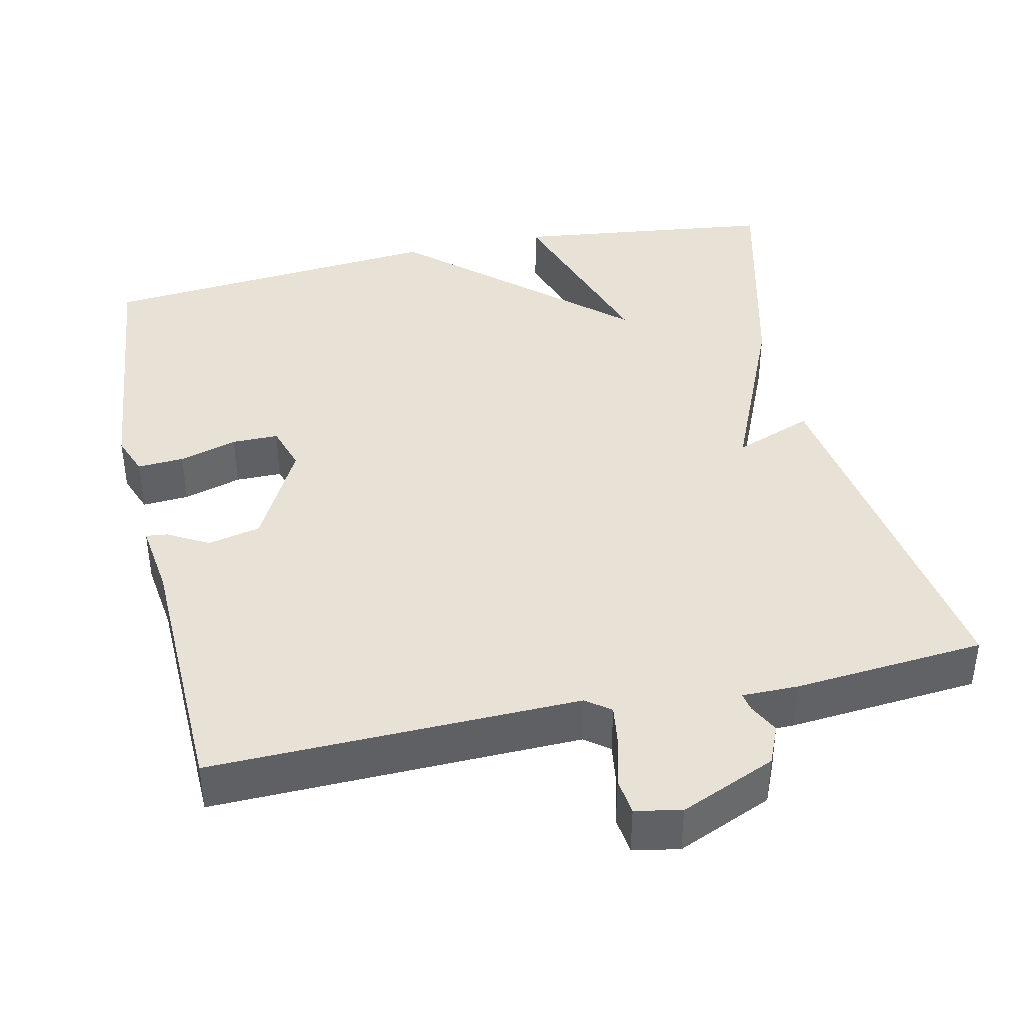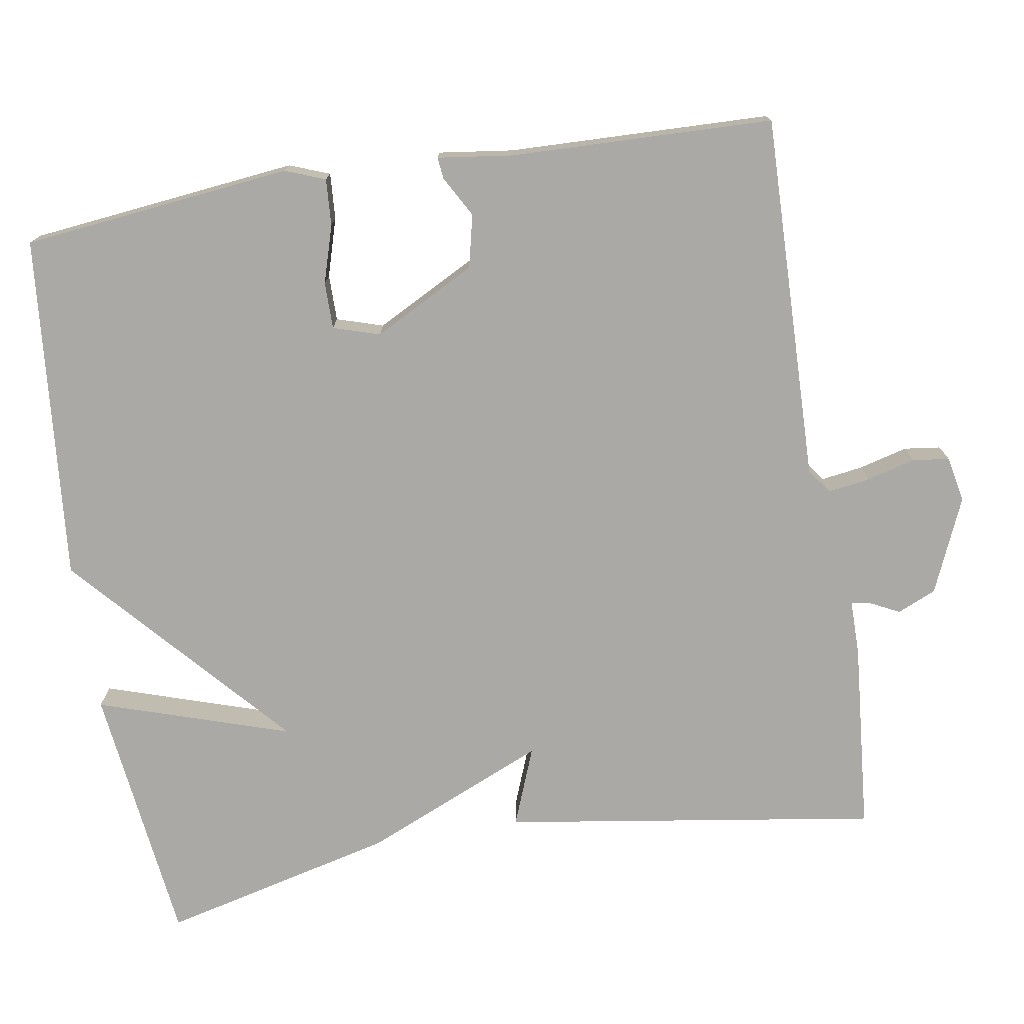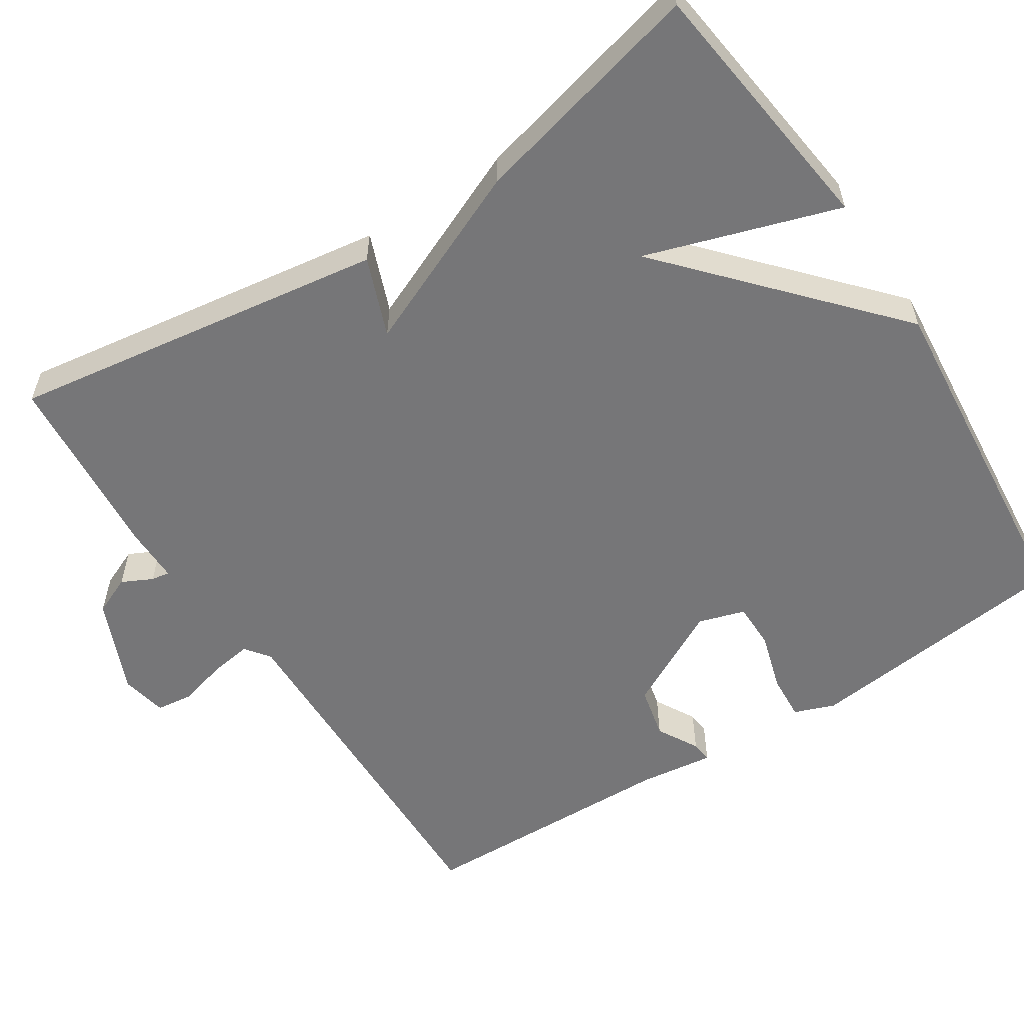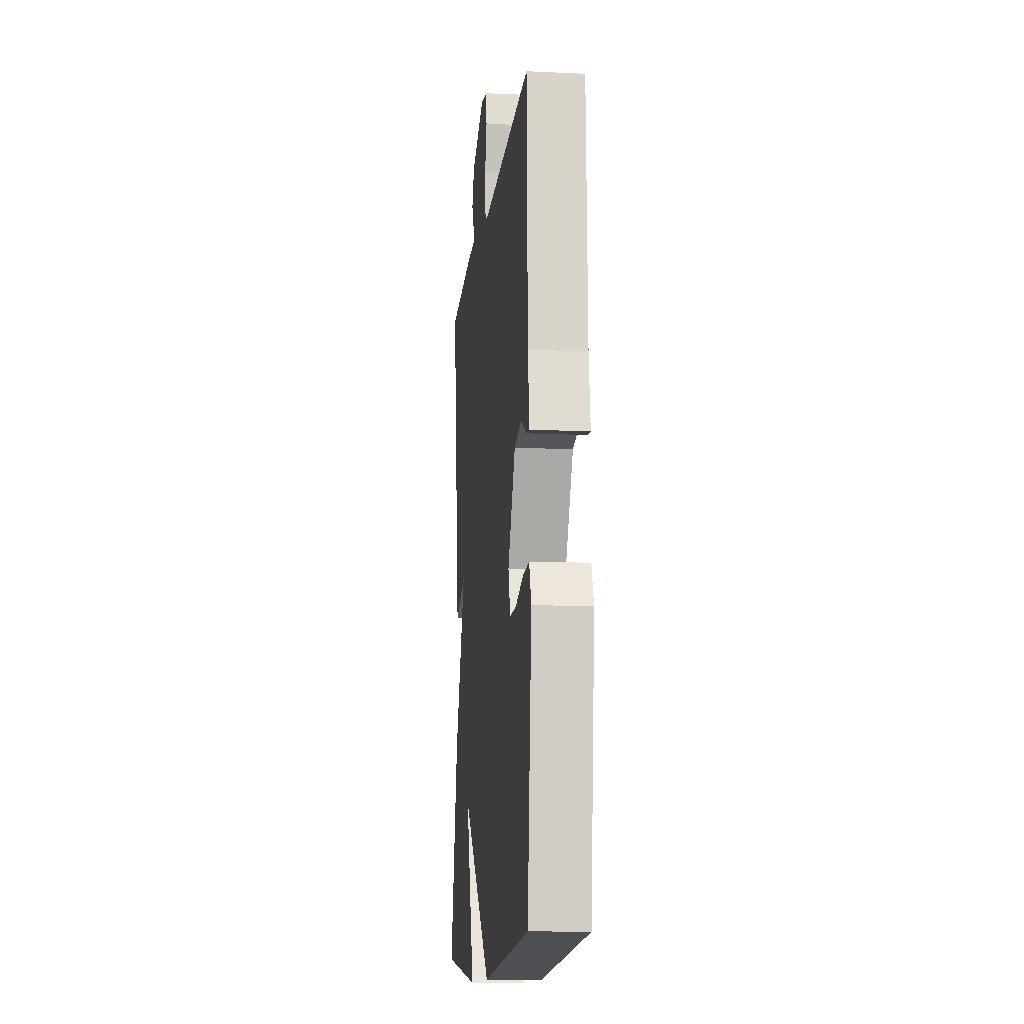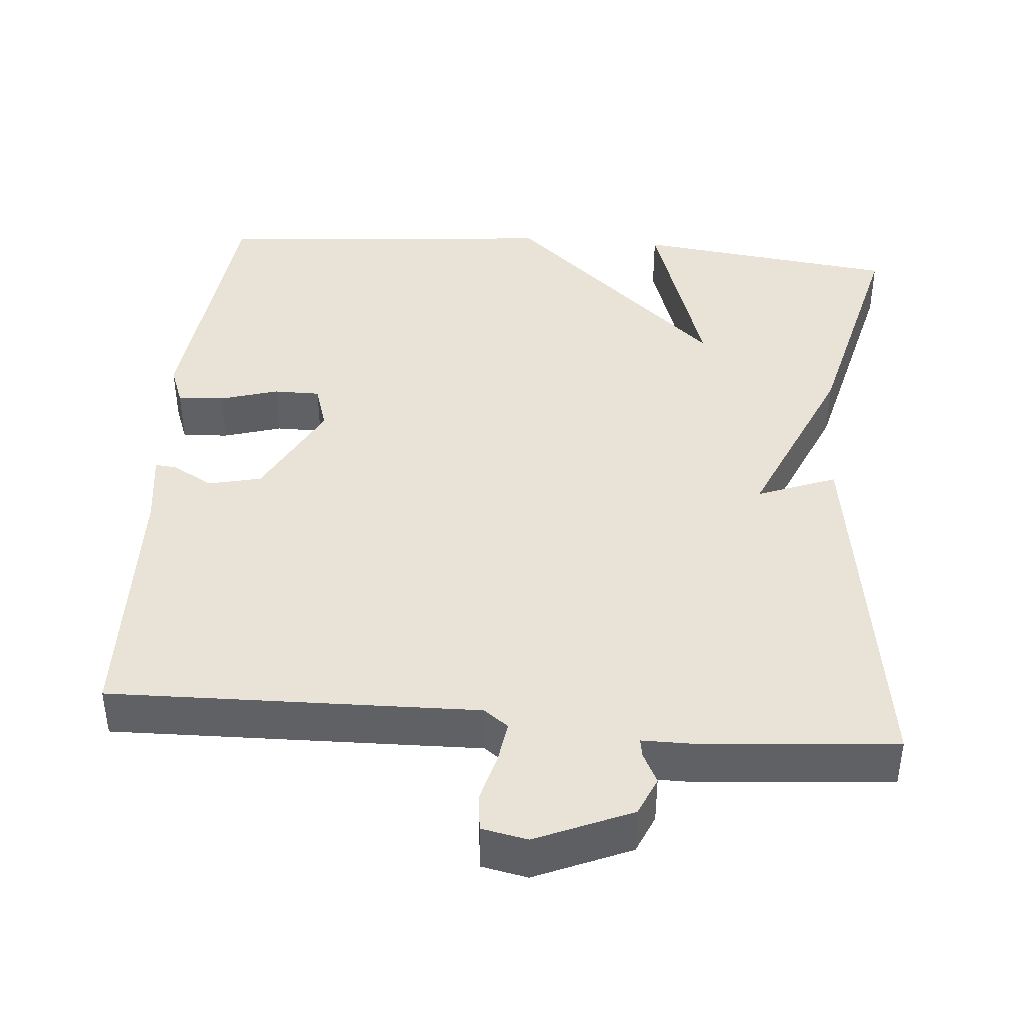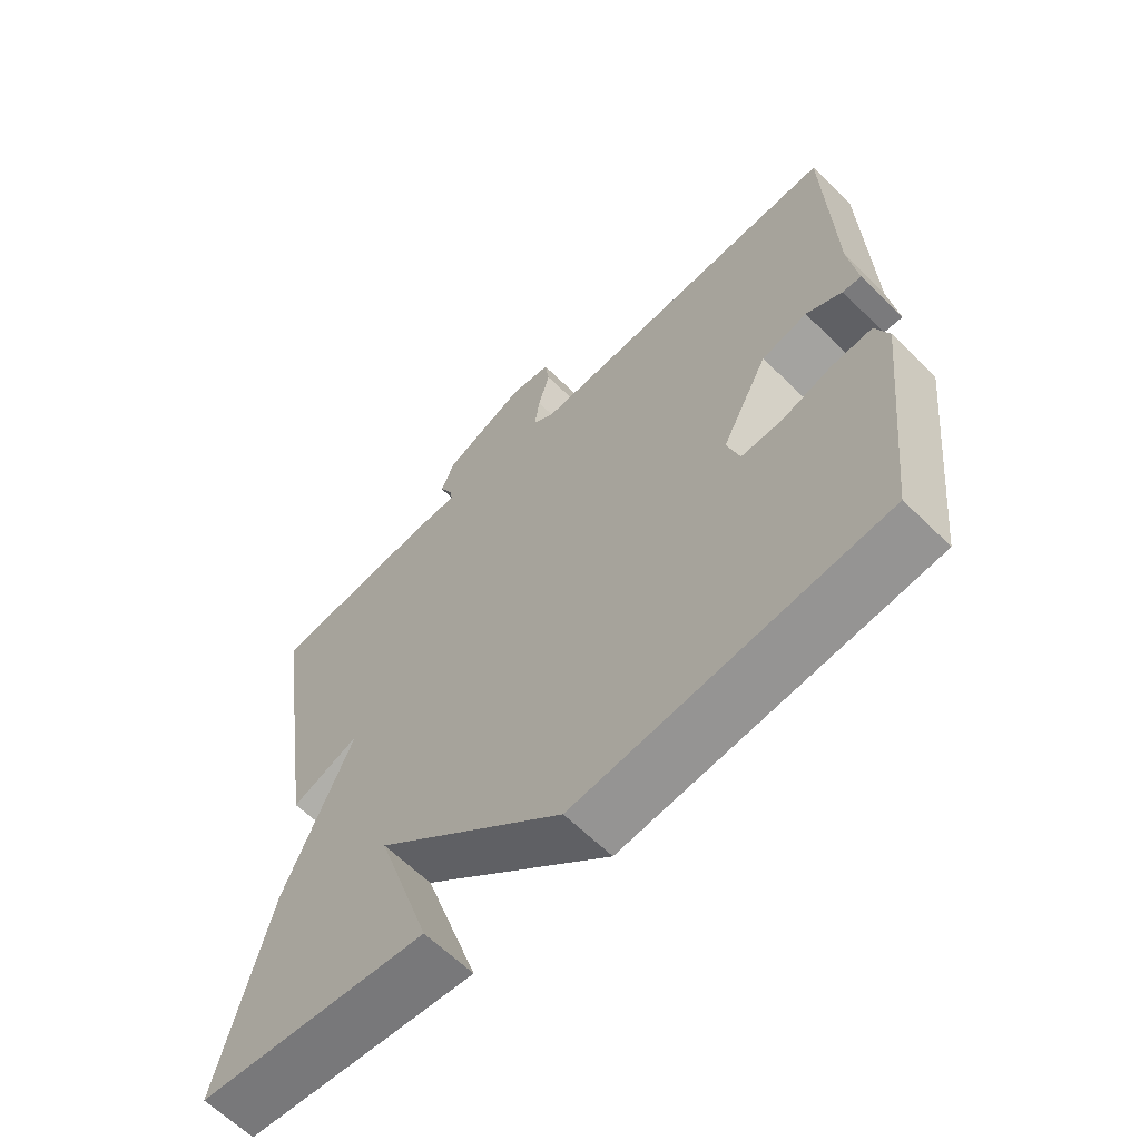
<metadata>
{"format":"obj","ext":"obj","renderer":"f3d","projection":"perspective","resolution":1024,"background":"white","views":[{"elev":40.4,"azim":-12.4,"up":"+Y"},{"elev":-75.4,"azim":-80.7,"up":"+Y"},{"elev":-56.9,"azim":123.1,"up":"+Y"},{"elev":-12.6,"azim":-96.2,"up":"+Z"},{"elev":41.6,"azim":4.9,"up":"+Y"},{"elev":-63.1,"azim":-134.8,"up":"+Z"}]}
</metadata>
<code>
v 0.5 0.07 0.5
v 0.425 0.07 0.007
v 0.322 0.07 0.047
v 0.425 0.07 -0.193
v 0.5 0.07 -0.5
v 0.155 0.07 -0.542
v 0.237 0.07 -0.29
v -0.045 0.07 -0.542
v -0.5 0.07 -0.5
v -0.539 0.07 -0.147
v -0.519 0.07 -0.094
v -0.458 0.07 -0.098
v -0.382 0.07 -0.121
v -0.321 0.07 -0.121
v -0.302 0.07 -0.06
v -0.372 0.07 0.074
v -0.441 0.07 0.09
v -0.495 0.07 0.06
v -0.523 0.07 0.057
v -0.51 0.07 0.155
v -0.5 0.07 0.5
v -0.019 0.07 0.488
v 0.013 0.07 0.512
v 0.005 0.07 0.567
v -0.012 0.07 0.631
v -0.006 0.07 0.679
v 0.054 0.07 0.691
v 0.179 0.07 0.637
v 0.201 0.07 0.586
v 0.181 0.07 0.546
v 0.177 0.07 0.522
v 0.25 0.07 0.522
v 0.5 0 0.5
v 0.425 0 0.007
v 0.322 0 0.047
v 0.425 0 -0.193
v 0.5 0 -0.5
v 0.155 0 -0.542
v 0.237 0 -0.29
v -0.045 0 -0.542
v -0.5 0 -0.5
v -0.539 0 -0.147
v -0.519 0 -0.094
v -0.458 0 -0.098
v -0.382 0 -0.121
v -0.321 0 -0.121
v -0.302 0 -0.06
v -0.372 0 0.074
v -0.441 0 0.09
v -0.495 0 0.06
v -0.523 0 0.057
v -0.51 0 0.155
v -0.5 0 0.5
v -0.019 0 0.488
v 0.013 0 0.512
v 0.005 0 0.567
v -0.012 0 0.631
v -0.006 0 0.679
v 0.054 0 0.691
v 0.179 0 0.637
v 0.201 0 0.586
v 0.181 0 0.546
v 0.177 0 0.522
v 0.25 0 0.522
f 1 2 3
f 32 1 3
f 31 32 3
f 28 29 30
f 27 28 30
f 26 27 30
f 25 26 30
f 24 25 30
f 23 24 30 31
f 22 23 31 3
f 22 3 4
f 21 22 4
f 20 21 4
f 17 18 19 20
f 16 17 20
f 11 12 13
f 10 11 13
f 9 10 13
f 8 9 13
f 7 8 13 14
f 4 5 6 7
f 4 7 14 15
f 16 20 4
f 4 15 16
f 35 34 33
f 35 33 64
f 35 64 63
f 62 61 60
f 62 60 59
f 62 59 58
f 62 58 57
f 62 57 56
f 63 62 56 55
f 35 63 55 54
f 36 35 54
f 36 54 53
f 36 53 52
f 52 51 50 49
f 52 49 48
f 45 44 43
f 45 43 42
f 45 42 41
f 45 41 40
f 46 45 40 39
f 39 38 37 36
f 47 46 39 36
f 36 52 48
f 48 47 36
f 1 33 34 2
f 2 34 35 3
f 3 35 36 4
f 4 36 37 5
f 5 37 38 6
f 6 38 39 7
f 7 39 40 8
f 8 40 41 9
f 9 41 42 10
f 10 42 43 11
f 11 43 44 12
f 12 44 45 13
f 13 45 46 14
f 14 46 47 15
f 15 47 48 16
f 16 48 49 17
f 17 49 50 18
f 18 50 51 19
f 19 51 52 20
f 20 52 53 21
f 21 53 54 22
f 22 54 55 23
f 23 55 56 24
f 24 56 57 25
f 25 57 58 26
f 26 58 59 27
f 27 59 60 28
f 28 60 61 29
f 29 61 62 30
f 30 62 63 31
f 31 63 64 32
f 32 64 33 1

</code>
